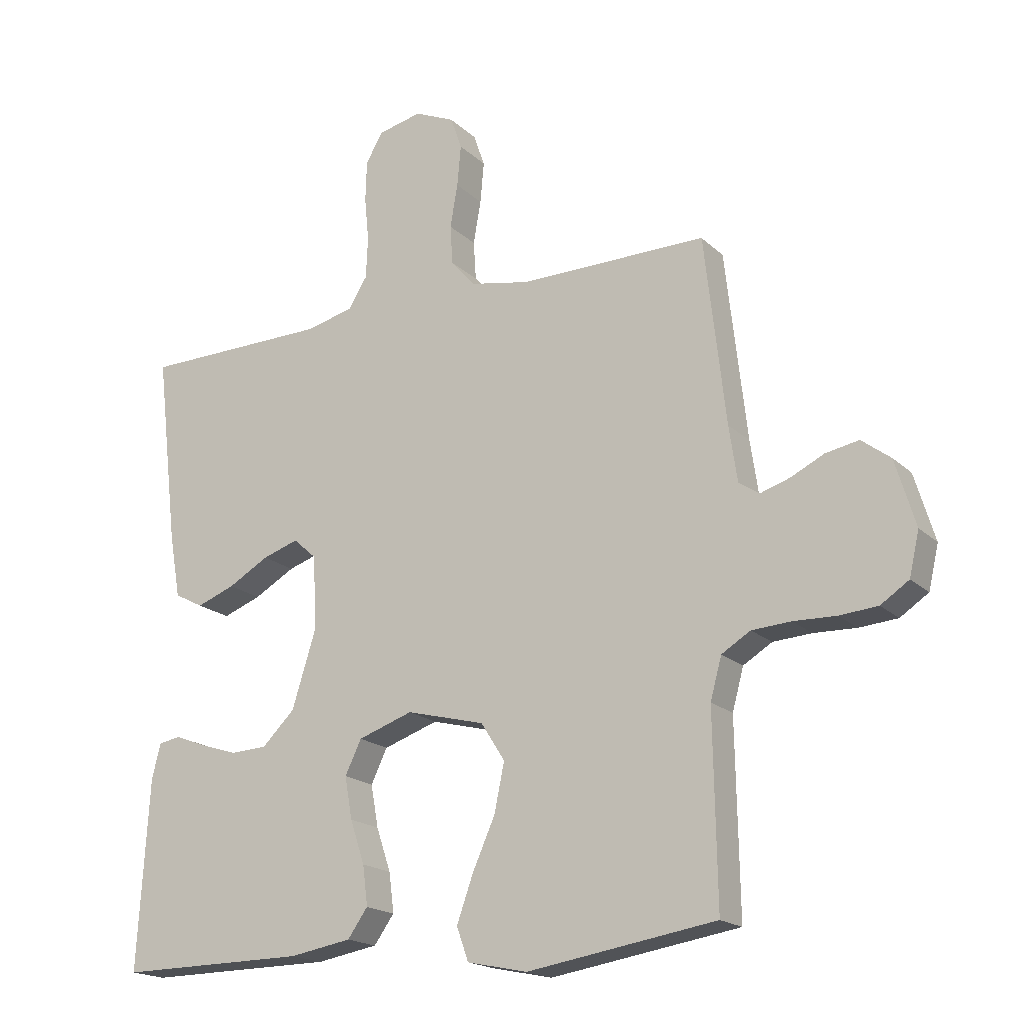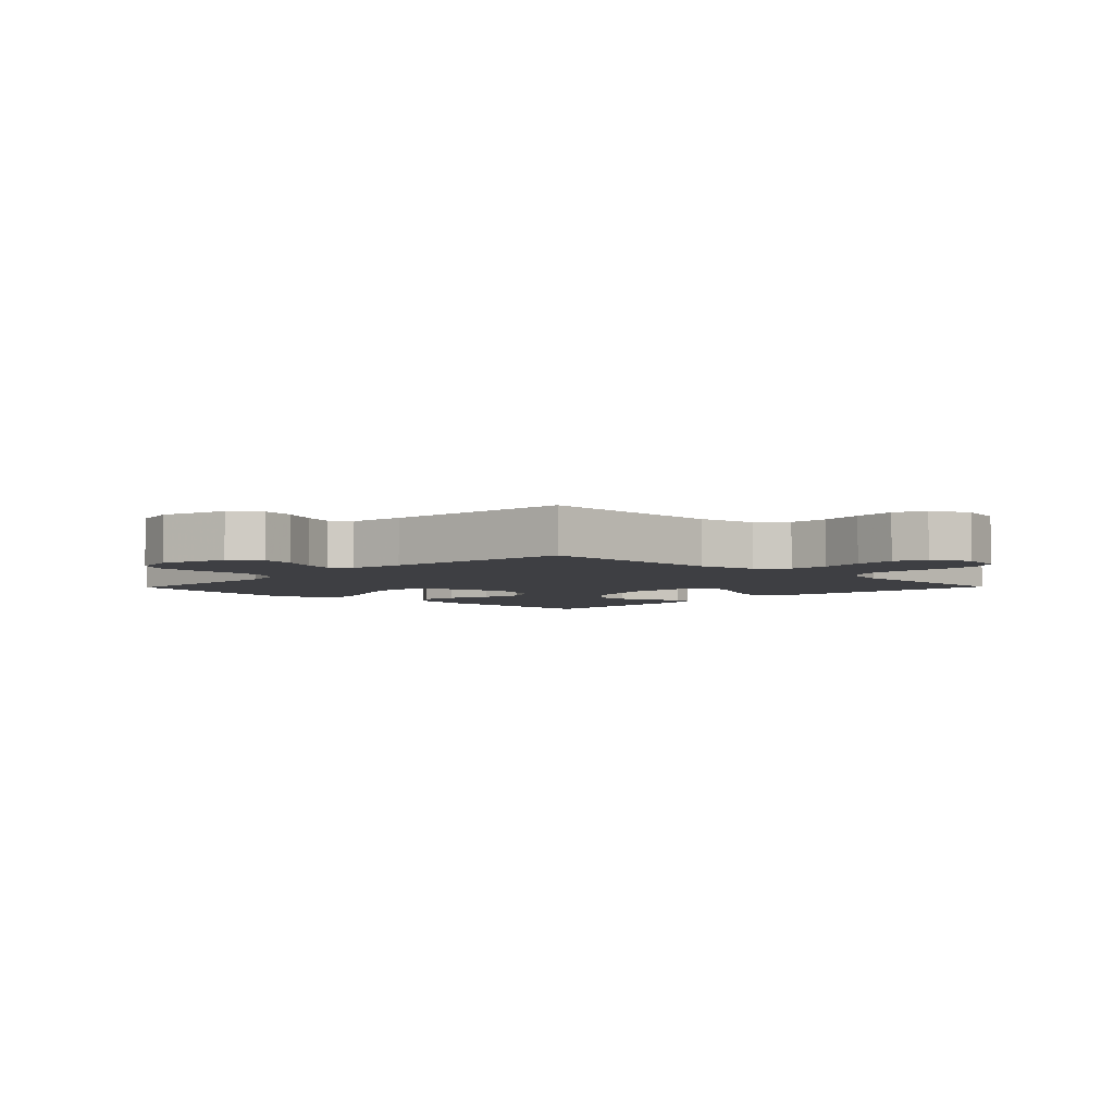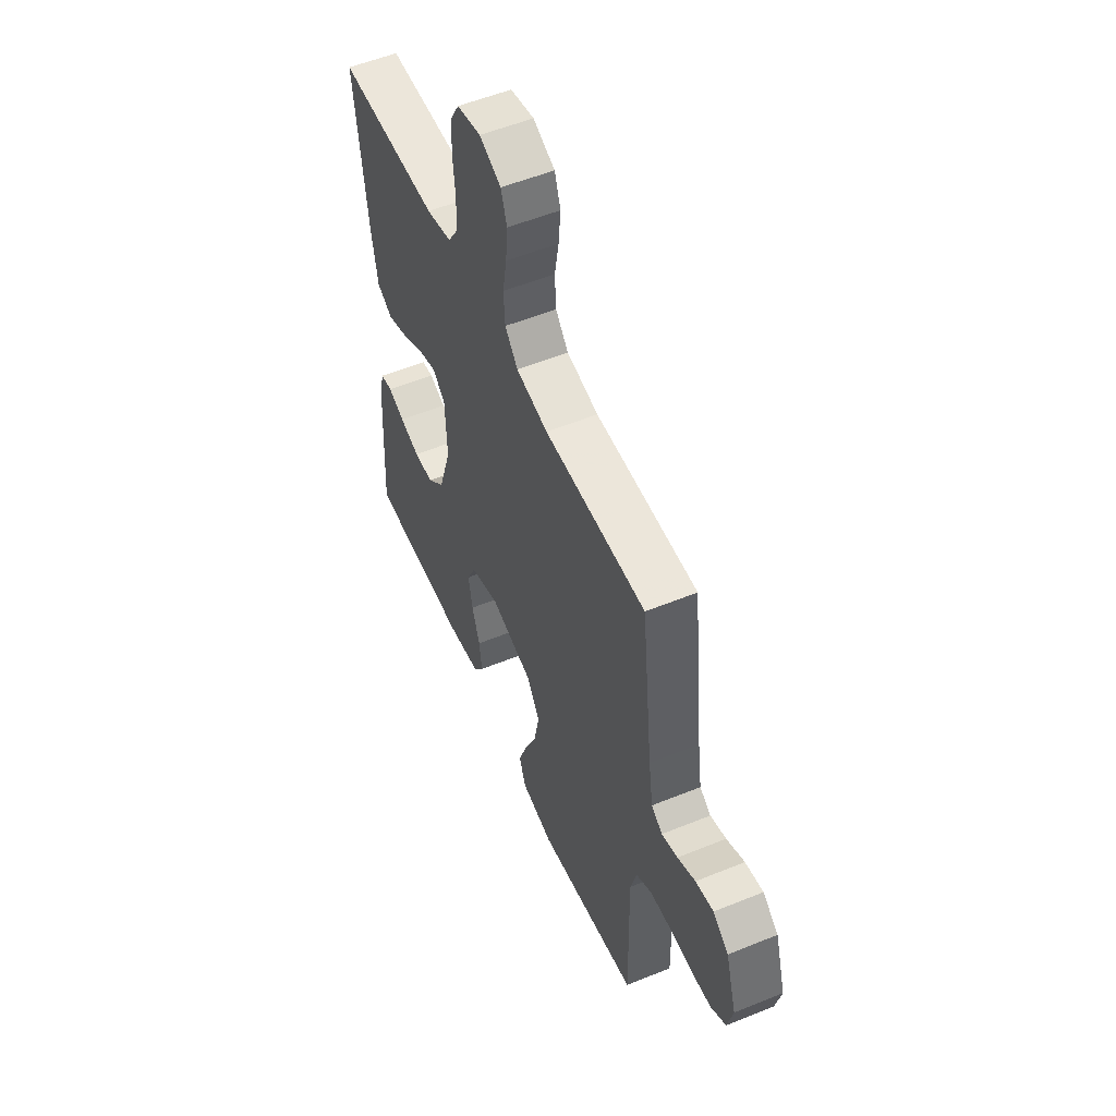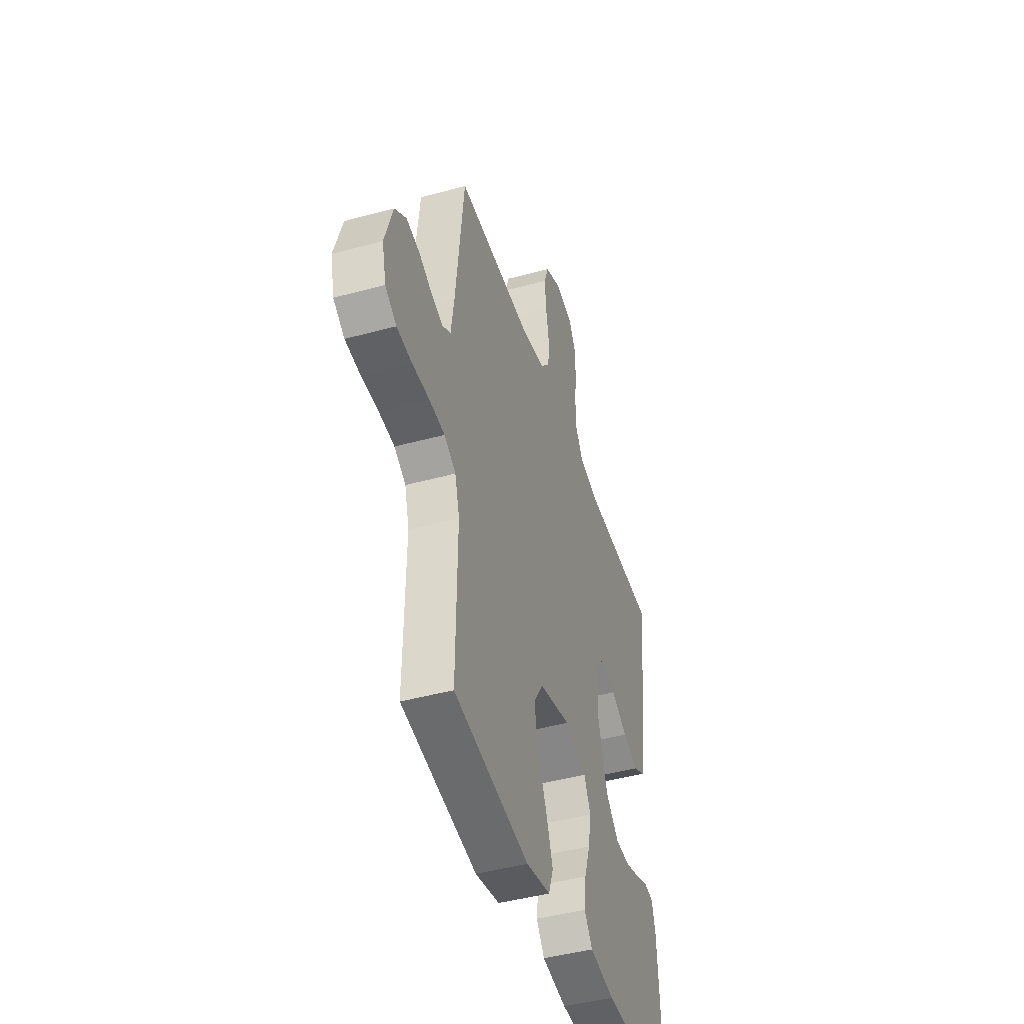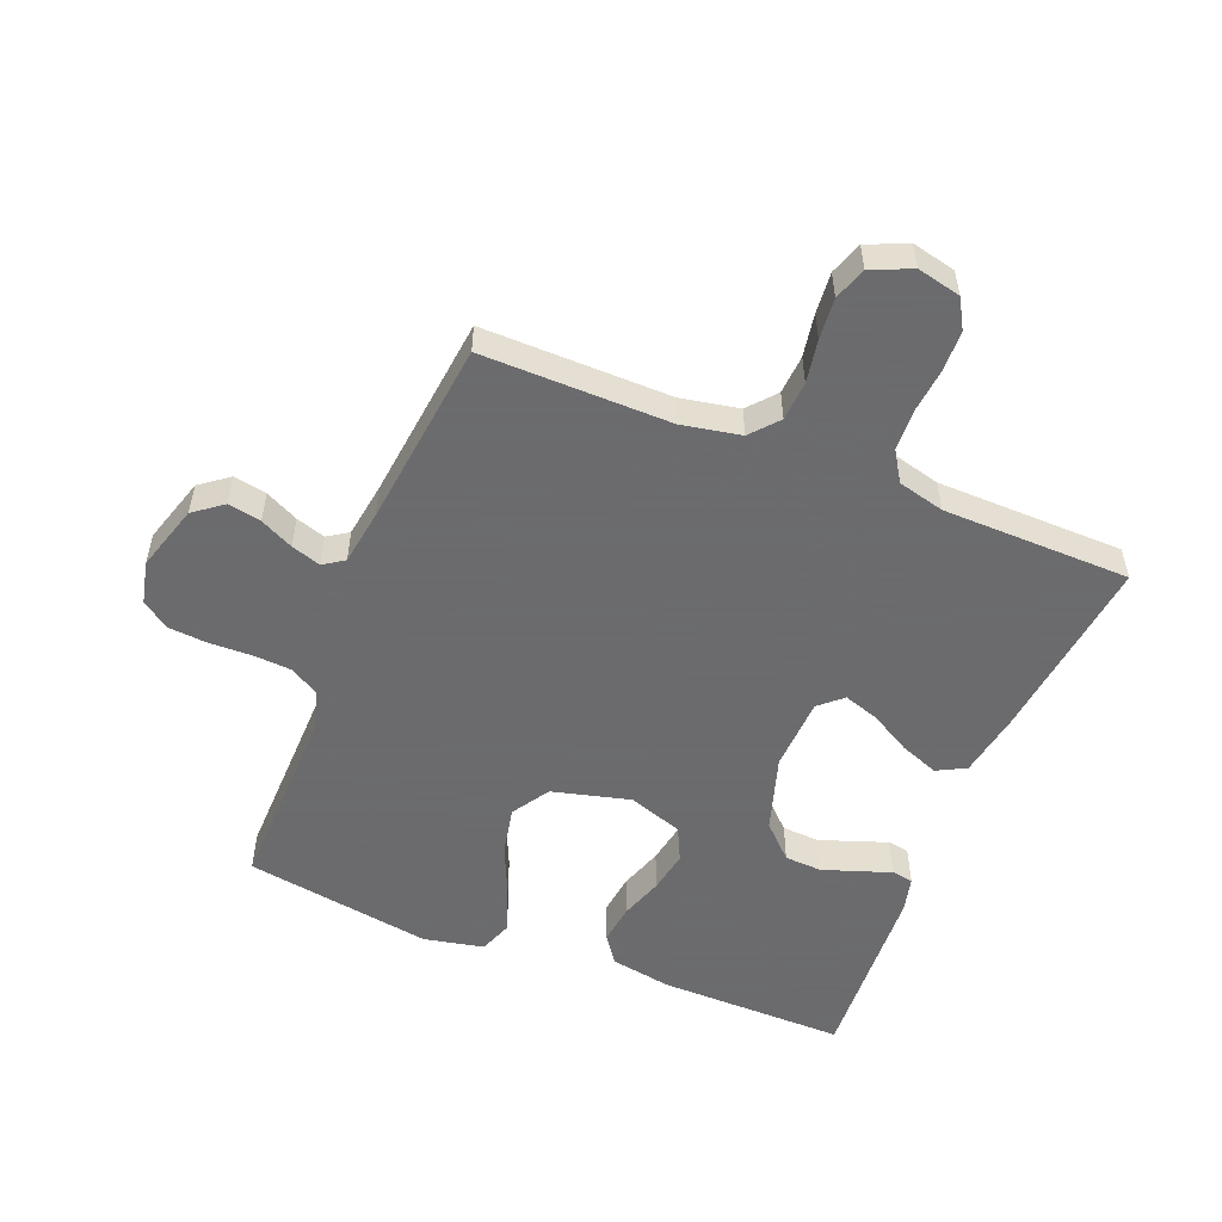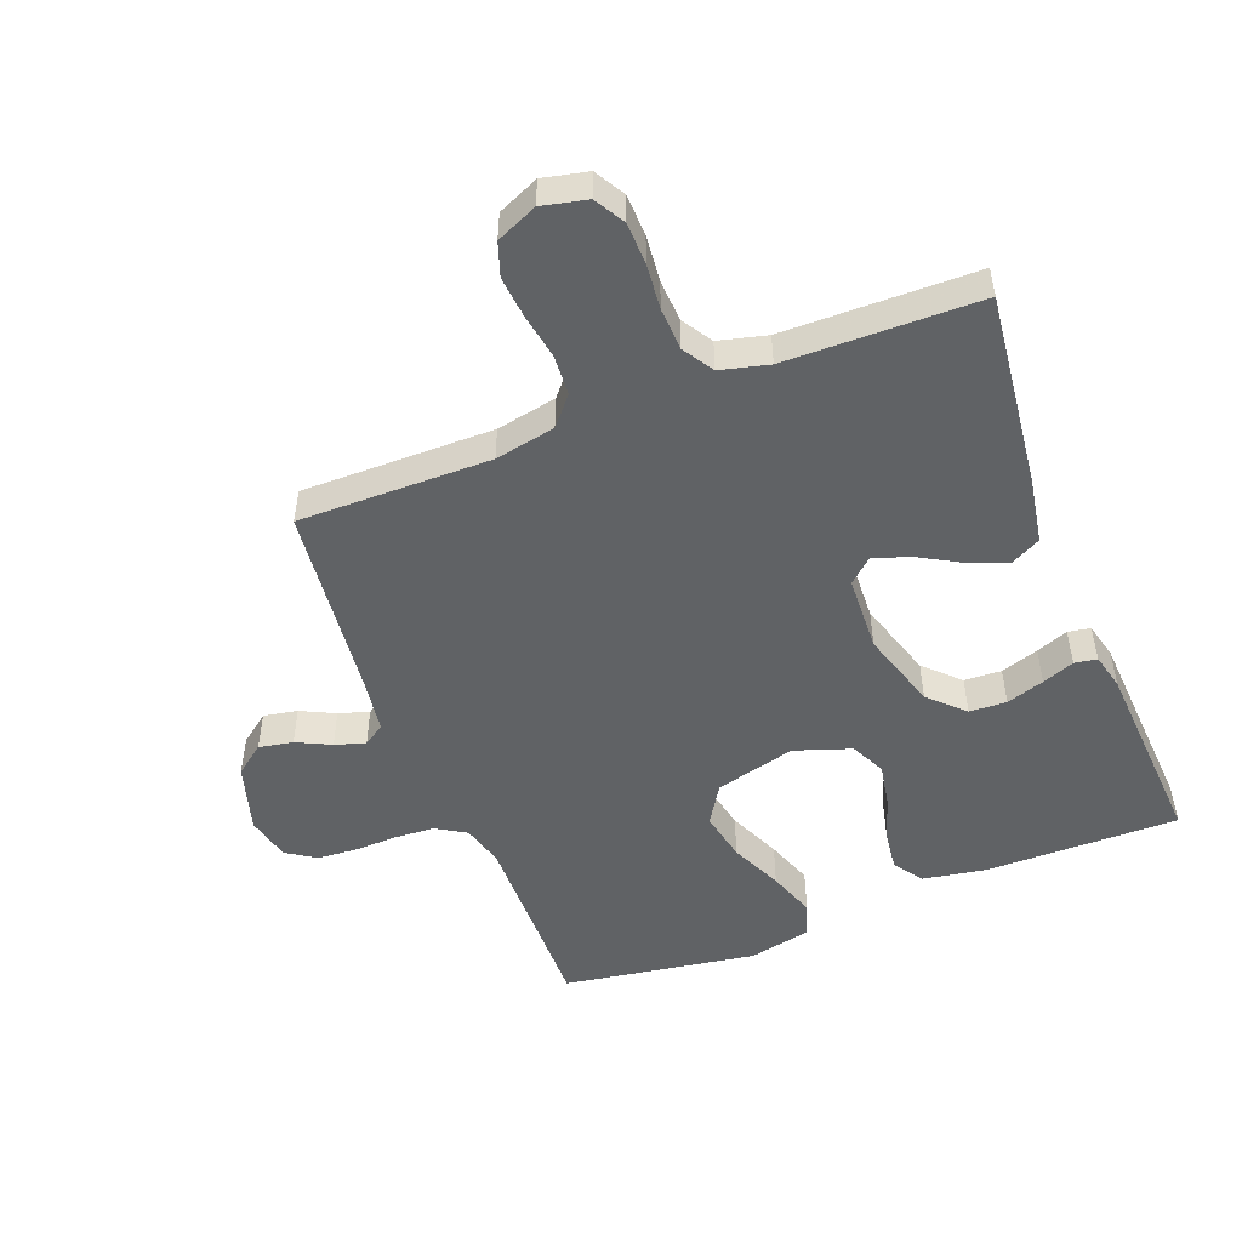
<metadata>
{"format":"obj","ext":"obj","renderer":"f3d","projection":"perspective","resolution":1024,"background":"white","views":[{"elev":-18.4,"azim":-149.3,"up":"+Z"},{"elev":-4.3,"azim":-44.2,"up":"+Y"},{"elev":54.7,"azim":-113.3,"up":"+Z"},{"elev":-44.9,"azim":-72.4,"up":"+Z"},{"elev":-53.5,"azim":-21.9,"up":"+Y"},{"elev":-50.5,"azim":21.3,"up":"+Y"}]}
</metadata>
<code>
v 0.5 0.07 0.5
v 0.465 0.07 0.2
v 0.447 0.07 0.096
v 0.401 0.07 0.072
v 0.34 0.07 0.095
v 0.275 0.07 0.132
v 0.218 0.07 0.151
v 0.181 0.07 0.118
v 0.176 0.07 0
v 0.214 0.07 -0.122
v 0.266 0.07 -0.173
v 0.324 0.07 -0.176
v 0.383 0.07 -0.157
v 0.433 0.07 -0.138
v 0.468 0.07 -0.144
v 0.482 0.07 -0.2
v 0.5 0.07 -0.5
v 0.2 0.07 -0.497
v 0.102 0.07 -0.48
v 0.07 0.07 -0.435
v 0.078 0.07 -0.372
v 0.101 0.07 -0.303
v 0.113 0.07 -0.236
v 0.087 0.07 -0.182
v 0 0.07 -0.152
v -0.125 0.07 -0.184
v -0.163 0.07 -0.244
v -0.147 0.07 -0.321
v -0.111 0.07 -0.402
v -0.085 0.07 -0.475
v -0.104 0.07 -0.528
v -0.2 0.07 -0.548
v -0.5 0.07 -0.5
v -0.495 0.07 -0.2
v -0.513 0.07 -0.134
v -0.559 0.07 -0.106
v -0.621 0.07 -0.102
v -0.689 0.07 -0.104
v -0.75 0.07 -0.099
v -0.795 0.07 -0.069
v -0.811 0.07 0
v -0.779 0.07 0.106
v -0.733 0.07 0.141
v -0.68 0.07 0.131
v -0.627 0.07 0.105
v -0.58 0.07 0.09
v -0.547 0.07 0.112
v -0.534 0.07 0.2
v -0.5 0.07 0.5
v -0.2 0.07 0.497
v -0.106 0.07 0.515
v -0.068 0.07 0.559
v -0.064 0.07 0.622
v -0.076 0.07 0.691
v -0.082 0.07 0.757
v -0.064 0.07 0.809
v 0 0.07 0.837
v 0.07 0.07 0.821
v 0.097 0.07 0.774
v 0.099 0.07 0.709
v 0.092 0.07 0.638
v 0.095 0.07 0.572
v 0.125 0.07 0.524
v 0.2 0.07 0.505
v 0.5 0 0.5
v 0.465 0 0.2
v 0.447 0 0.096
v 0.401 0 0.072
v 0.34 0 0.095
v 0.275 0 0.132
v 0.218 0 0.151
v 0.181 0 0.118
v 0.176 0 0
v 0.214 0 -0.122
v 0.266 0 -0.173
v 0.324 0 -0.176
v 0.383 0 -0.157
v 0.433 0 -0.138
v 0.468 0 -0.144
v 0.482 0 -0.2
v 0.5 0 -0.5
v 0.2 0 -0.497
v 0.102 0 -0.48
v 0.07 0 -0.435
v 0.078 0 -0.372
v 0.101 0 -0.303
v 0.113 0 -0.236
v 0.087 0 -0.182
v 0 0 -0.152
v -0.125 0 -0.184
v -0.163 0 -0.244
v -0.147 0 -0.321
v -0.111 0 -0.402
v -0.085 0 -0.475
v -0.104 0 -0.528
v -0.2 0 -0.548
v -0.5 0 -0.5
v -0.495 0 -0.2
v -0.513 0 -0.134
v -0.559 0 -0.106
v -0.621 0 -0.102
v -0.689 0 -0.104
v -0.75 0 -0.099
v -0.795 0 -0.069
v -0.811 0 0
v -0.779 0 0.106
v -0.733 0 0.141
v -0.68 0 0.131
v -0.627 0 0.105
v -0.58 0 0.09
v -0.547 0 0.112
v -0.534 0 0.2
v -0.5 0 0.5
v -0.2 0 0.497
v -0.106 0 0.515
v -0.068 0 0.559
v -0.064 0 0.622
v -0.076 0 0.691
v -0.082 0 0.757
v -0.064 0 0.809
v 0 0 0.837
v 0.07 0 0.821
v 0.097 0 0.774
v 0.099 0 0.709
v 0.092 0 0.638
v 0.095 0 0.572
v 0.125 0 0.524
v 0.2 0 0.505
f 58 59 60 61
f 58 61 62
f 57 58 62
f 56 57 62
f 53 54 55 56
f 53 56 62 63
f 48 49 50
f 47 48 50 51
f 42 43 44 45
f 42 45 46
f 41 42 46
f 40 41 46
f 37 38 39 40
f 36 37 40 46
f 35 36 46 47
f 31 32 33 34
f 28 29 30 31
f 27 28 31 34
f 26 27 34 35
f 19 20 21 22
f 19 22 23
f 18 19 23
f 17 18 23
f 16 17 23 24
f 13 14 15 16
f 12 13 16
f 11 12 16 24
f 3 4 5 6
f 3 6 7
f 64 1 2 3
f 63 64 3 7
f 52 53 63 7
f 26 35 47 51
f 25 26 51 52
f 10 11 24 25
f 9 10 25 52
f 8 9 52
f 7 8 52
f 125 124 123 122
f 126 125 122
f 126 122 121
f 126 121 120
f 120 119 118 117
f 127 126 120 117
f 114 113 112
f 115 114 112 111
f 109 108 107 106
f 110 109 106
f 110 106 105
f 110 105 104
f 104 103 102 101
f 110 104 101 100
f 111 110 100 99
f 98 97 96 95
f 95 94 93 92
f 98 95 92 91
f 99 98 91 90
f 86 85 84 83
f 87 86 83
f 87 83 82
f 87 82 81
f 88 87 81 80
f 80 79 78 77
f 80 77 76
f 88 80 76 75
f 70 69 68 67
f 71 70 67
f 67 66 65 128
f 71 67 128 127
f 71 127 117 116
f 115 111 99 90
f 116 115 90 89
f 89 88 75 74
f 116 89 74 73
f 116 73 72
f 116 72 71
f 1 65 66 2
f 2 66 67 3
f 3 67 68 4
f 4 68 69 5
f 5 69 70 6
f 6 70 71 7
f 7 71 72 8
f 8 72 73 9
f 9 73 74 10
f 10 74 75 11
f 11 75 76 12
f 12 76 77 13
f 13 77 78 14
f 14 78 79 15
f 15 79 80 16
f 16 80 81 17
f 17 81 82 18
f 18 82 83 19
f 19 83 84 20
f 20 84 85 21
f 21 85 86 22
f 22 86 87 23
f 23 87 88 24
f 24 88 89 25
f 25 89 90 26
f 26 90 91 27
f 27 91 92 28
f 28 92 93 29
f 29 93 94 30
f 30 94 95 31
f 31 95 96 32
f 32 96 97 33
f 33 97 98 34
f 34 98 99 35
f 35 99 100 36
f 36 100 101 37
f 37 101 102 38
f 38 102 103 39
f 39 103 104 40
f 40 104 105 41
f 41 105 106 42
f 42 106 107 43
f 43 107 108 44
f 44 108 109 45
f 45 109 110 46
f 46 110 111 47
f 47 111 112 48
f 48 112 113 49
f 49 113 114 50
f 50 114 115 51
f 51 115 116 52
f 52 116 117 53
f 53 117 118 54
f 54 118 119 55
f 55 119 120 56
f 56 120 121 57
f 57 121 122 58
f 58 122 123 59
f 59 123 124 60
f 60 124 125 61
f 61 125 126 62
f 62 126 127 63
f 63 127 128 64
f 64 128 65 1

</code>
